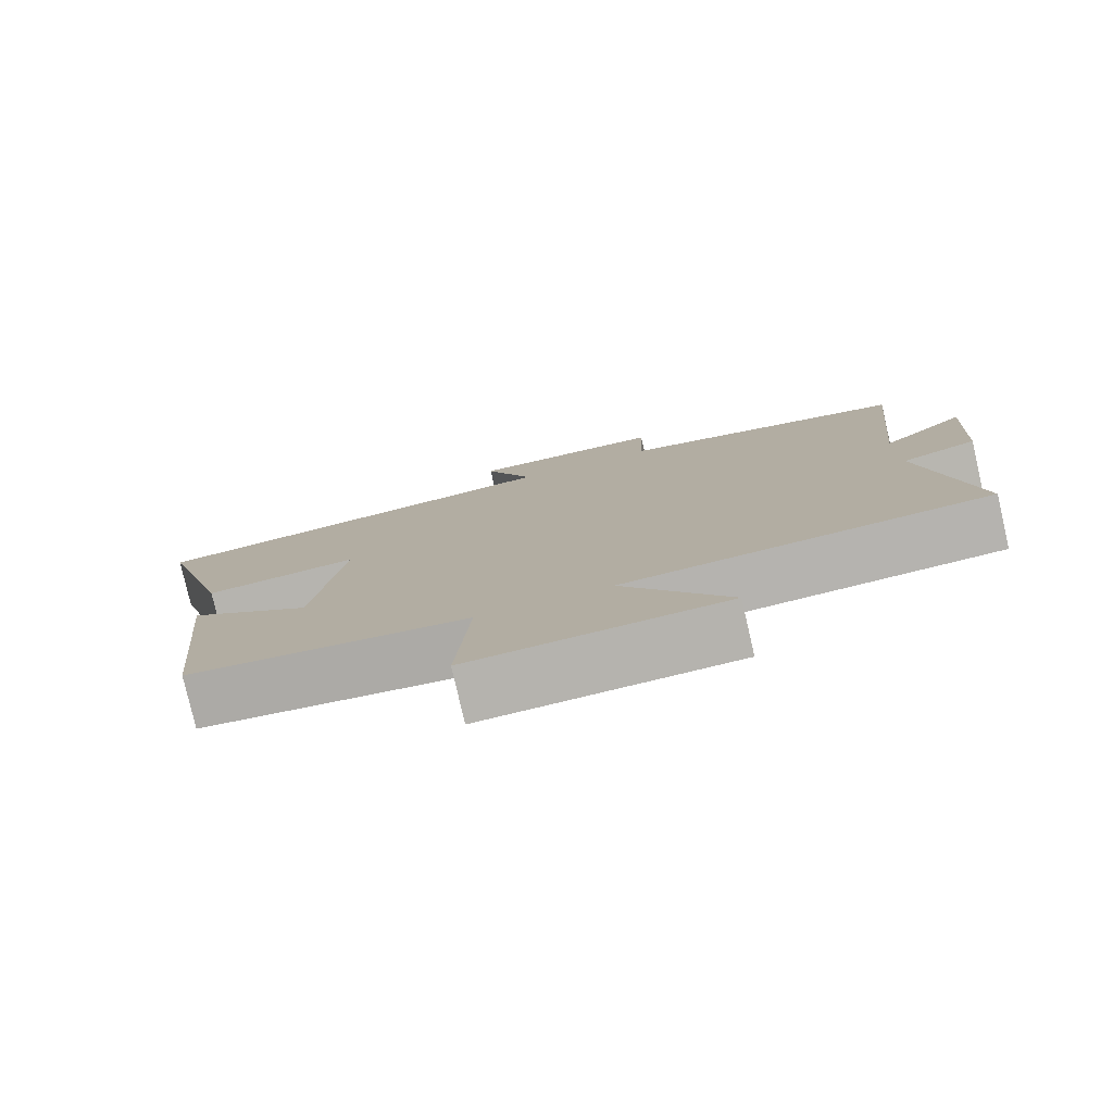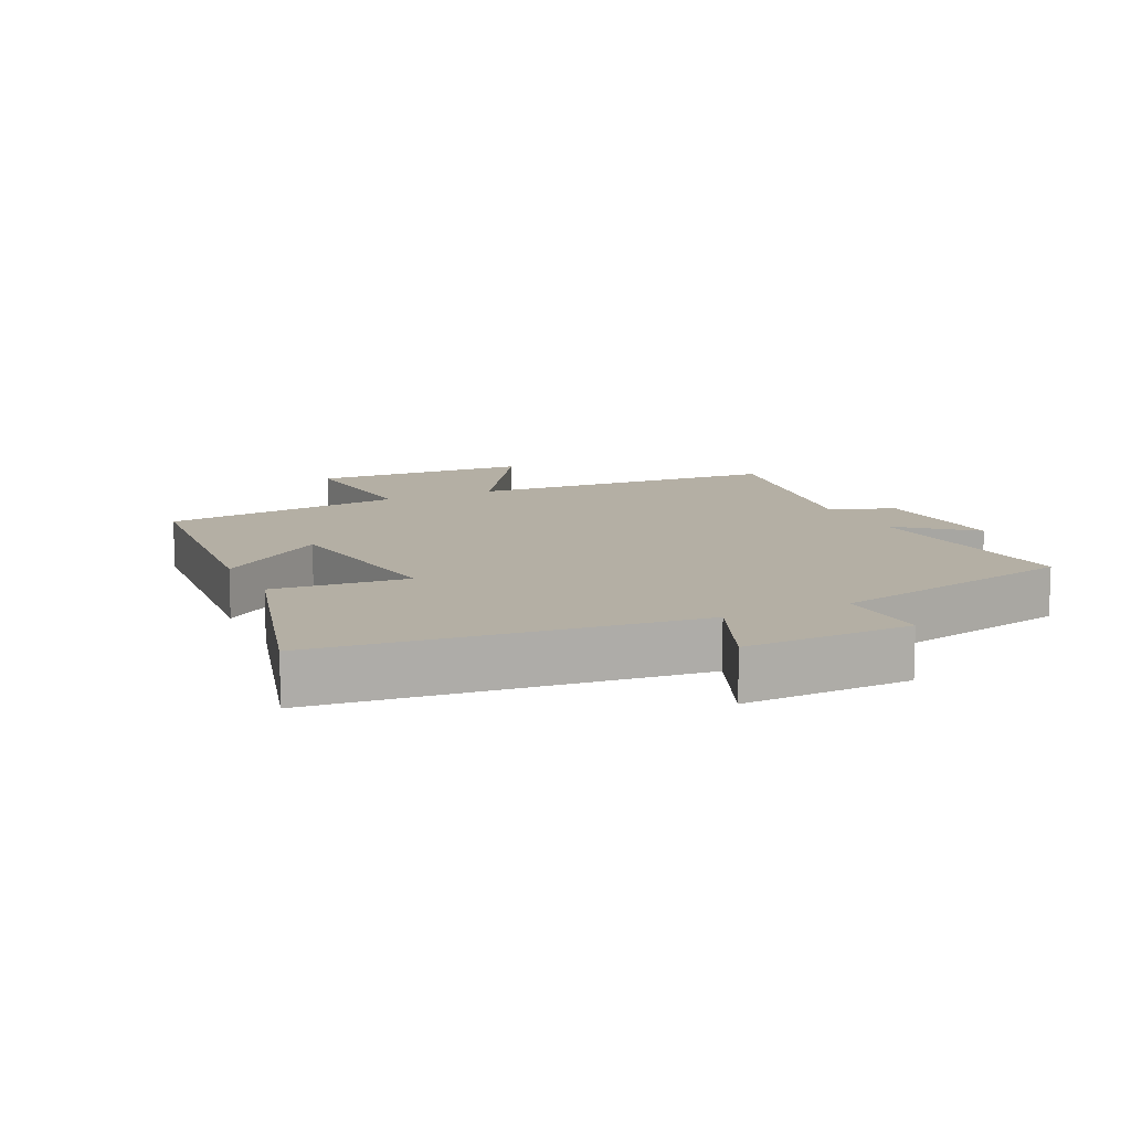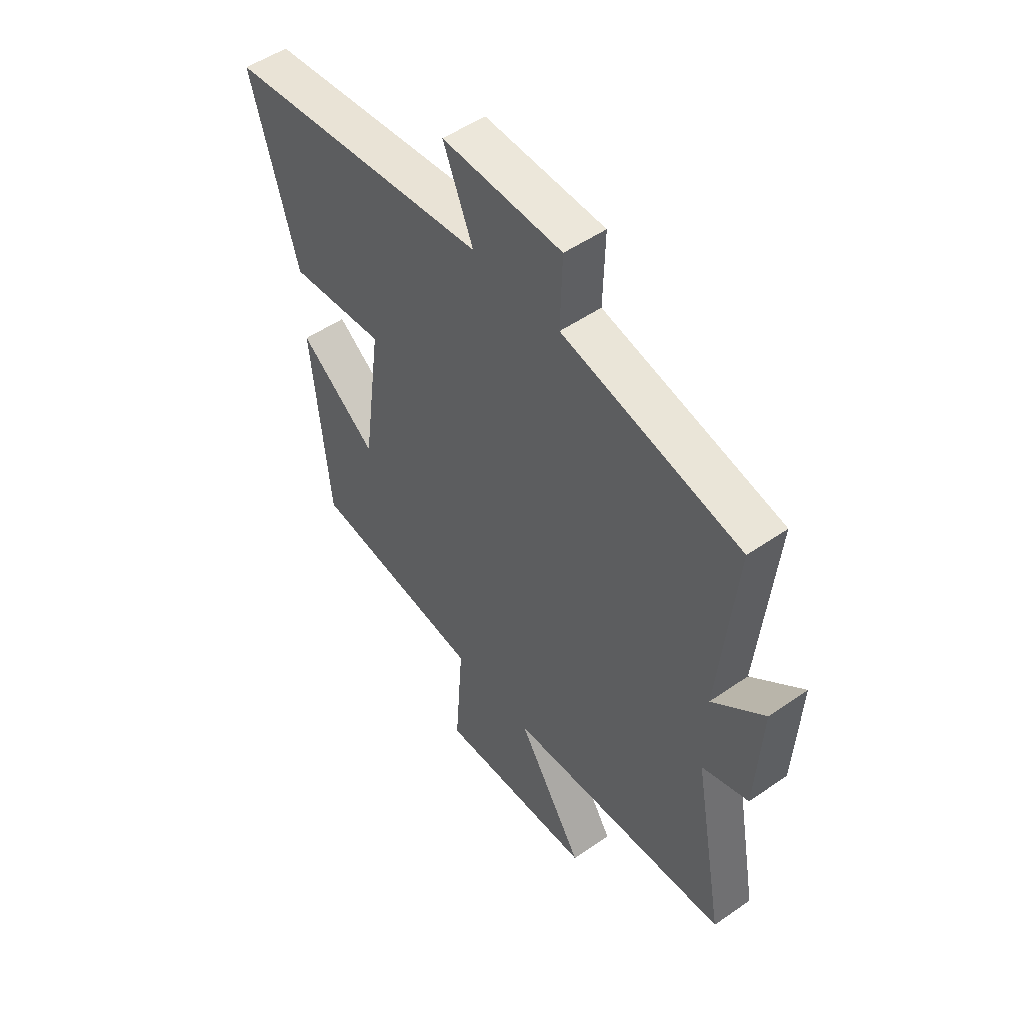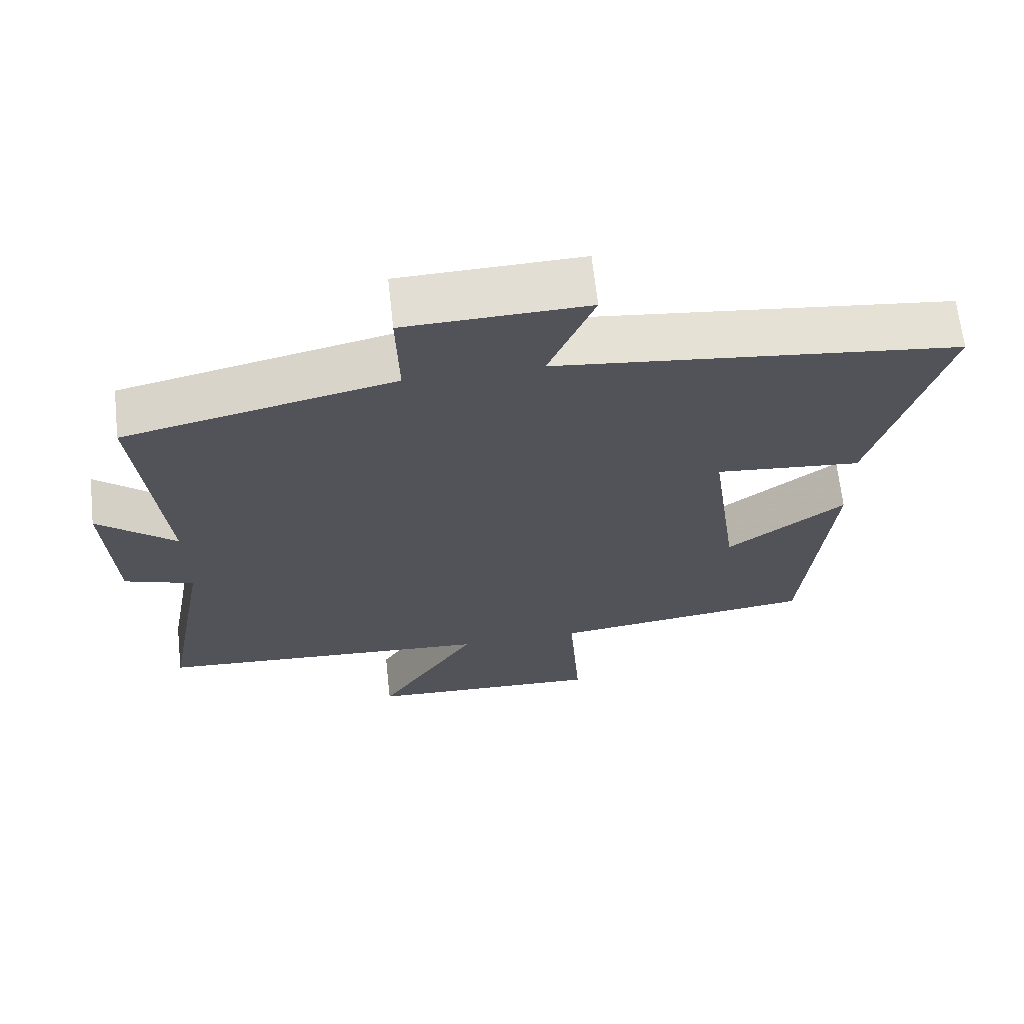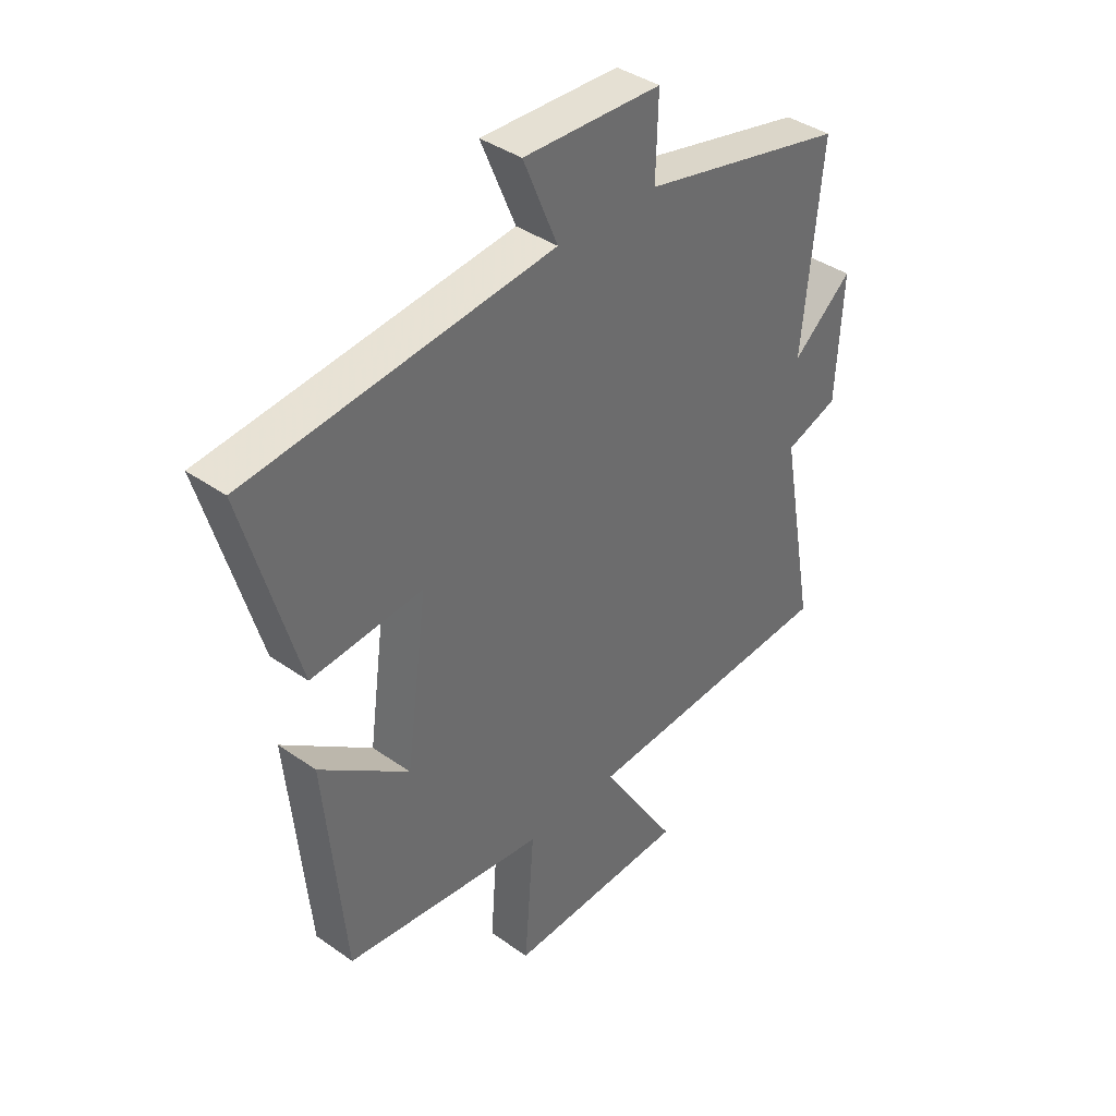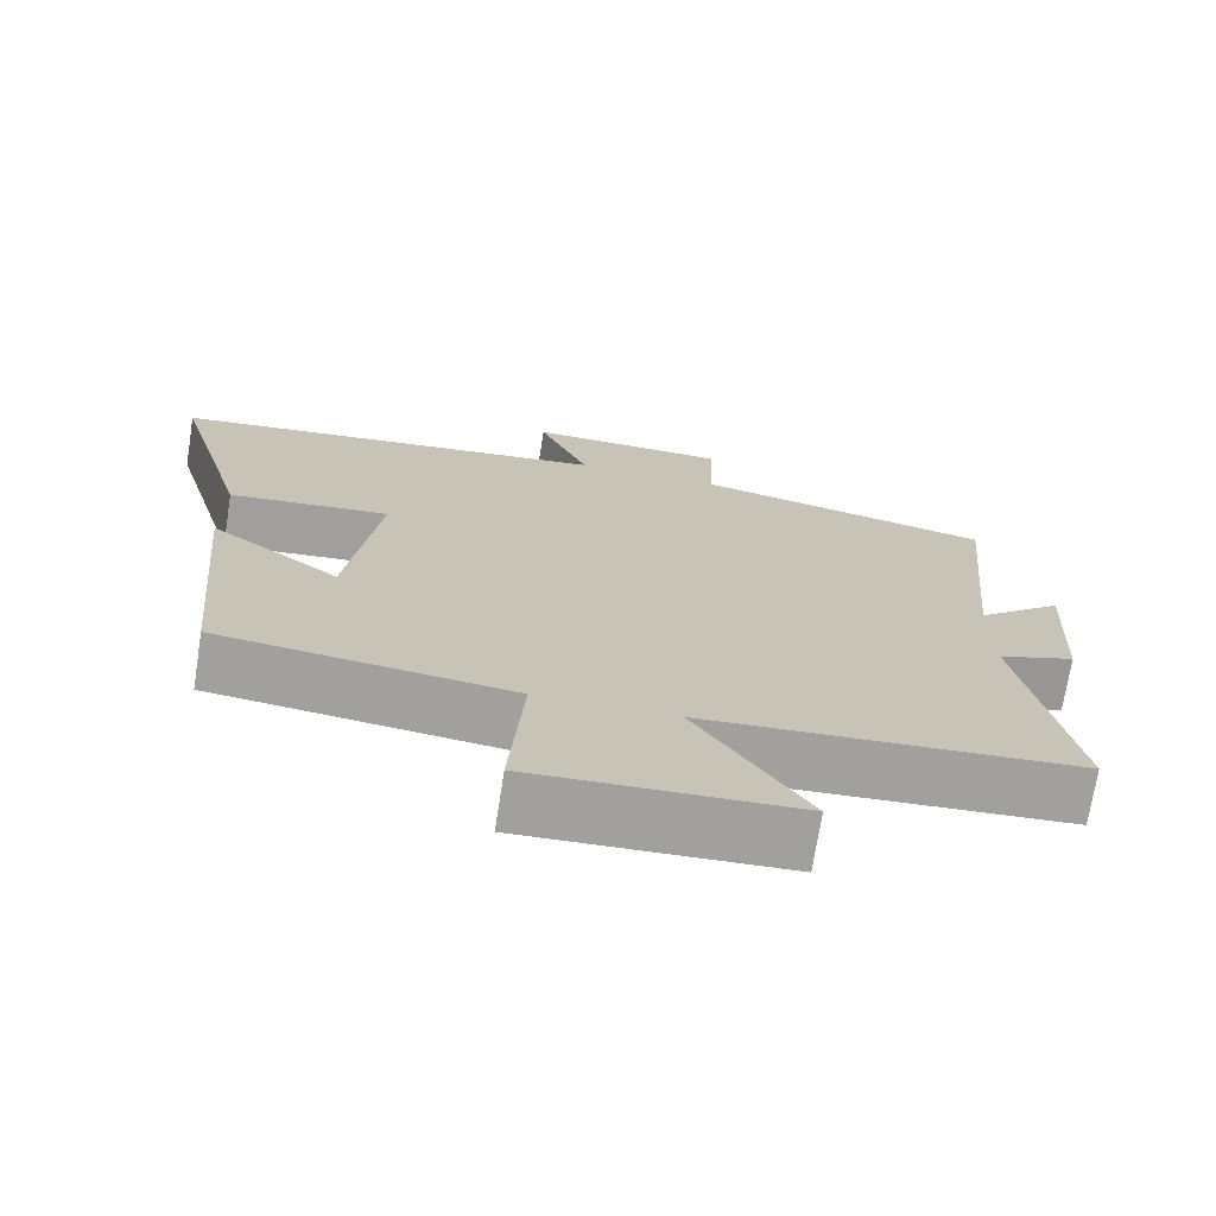
<metadata>
{"format":"obj","ext":"obj","renderer":"f3d","projection":"perspective","resolution":1024,"background":"white","views":[{"elev":-79.1,"azim":13.0,"up":"+Z"},{"elev":11.3,"azim":-25.6,"up":"+Y"},{"elev":50.8,"azim":52.8,"up":"+Z"},{"elev":66.4,"azim":173.7,"up":"+Z"},{"elev":39.1,"azim":-48.6,"up":"+Z"},{"elev":-71.8,"azim":-8.9,"up":"+Z"}]}
</metadata>
<code>
v -0.599 0.07 0.436
v -0.034 0.07 0.5
v -0.098 0.07 0.653
v 0.158 0.07 0.645
v 0.154 0.07 0.5
v 0.535 0.07 0.415
v 0.5 0.07 0.054
v 0.611 0.07 0.148
v 0.599 0.07 -0.076
v 0.5 0.07 -0.11
v 0.566 0.07 -0.47
v 0.086 0.07 -0.5
v 0.228 0.07 -0.724
v -0.108 0.07 -0.738
v -0.09 0.07 -0.5
v -0.463 0.07 -0.454
v -0.5 0.07 -0.063
v -0.334 0.07 -0.186
v -0.294 0.07 0.108
v -0.5 0.07 0.089
v -0.599 0 0.436
v -0.034 0 0.5
v -0.098 0 0.653
v 0.158 0 0.645
v 0.154 0 0.5
v 0.535 0 0.415
v 0.5 0 0.054
v 0.611 0 0.148
v 0.599 0 -0.076
v 0.5 0 -0.11
v 0.566 0 -0.47
v 0.086 0 -0.5
v 0.228 0 -0.724
v -0.108 0 -0.738
v -0.09 0 -0.5
v -0.463 0 -0.454
v -0.5 0 -0.063
v -0.334 0 -0.186
v -0.294 0 0.108
v -0.5 0 0.089
f 19 20 1 2
f 18 19 2
f 15 16 17 18
f 15 18 2
f 12 13 14 15
f 12 15 2
f 11 12 2
f 10 11 2
f 7 8 9 10
f 7 10 2 3
f 5 6 7
f 5 7 3
f 3 4 5
f 22 21 40 39
f 22 39 38
f 38 37 36 35
f 22 38 35
f 35 34 33 32
f 22 35 32
f 22 32 31
f 22 31 30
f 30 29 28 27
f 23 22 30 27
f 27 26 25
f 23 27 25
f 25 24 23
f 1 21 22 2
f 2 22 23 3
f 3 23 24 4
f 4 24 25 5
f 5 25 26 6
f 6 26 27 7
f 7 27 28 8
f 8 28 29 9
f 9 29 30 10
f 10 30 31 11
f 11 31 32 12
f 12 32 33 13
f 13 33 34 14
f 14 34 35 15
f 15 35 36 16
f 16 36 37 17
f 17 37 38 18
f 18 38 39 19
f 19 39 40 20
f 20 40 21 1

</code>
